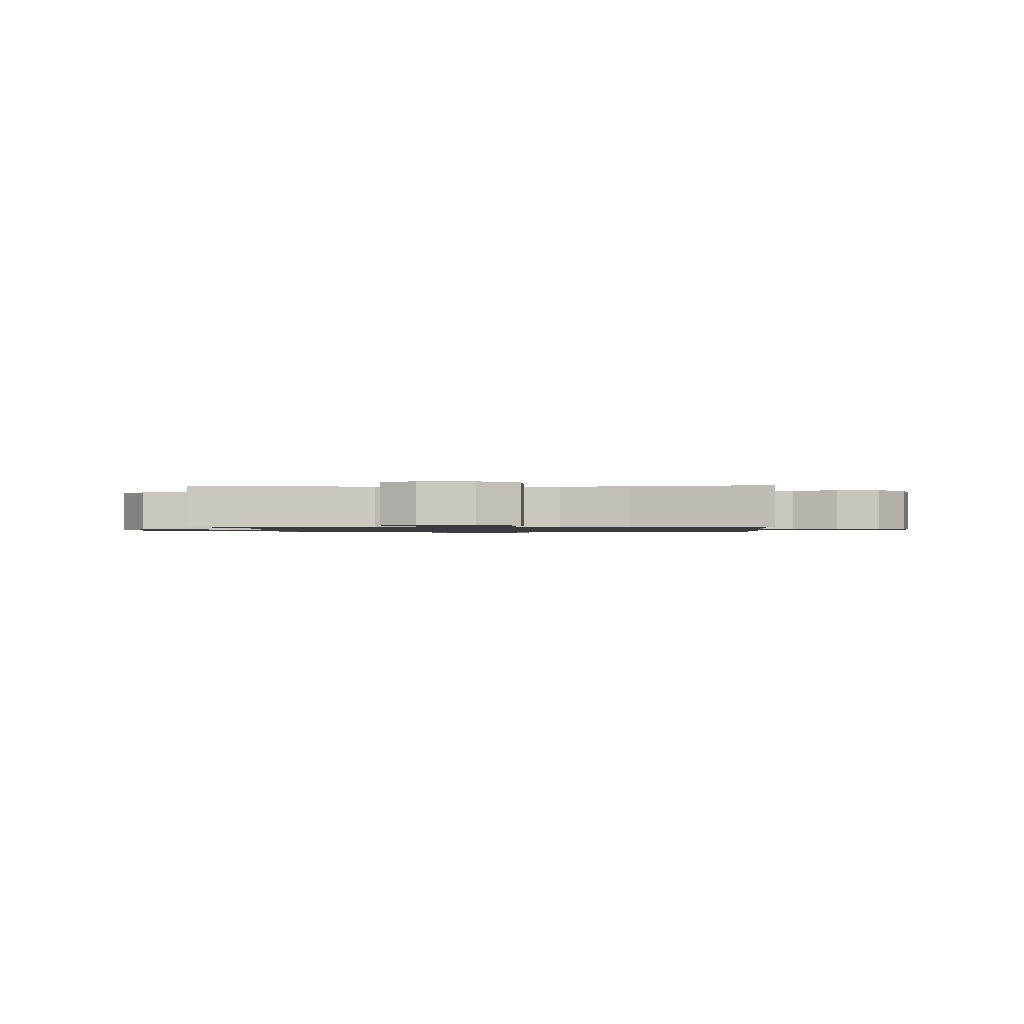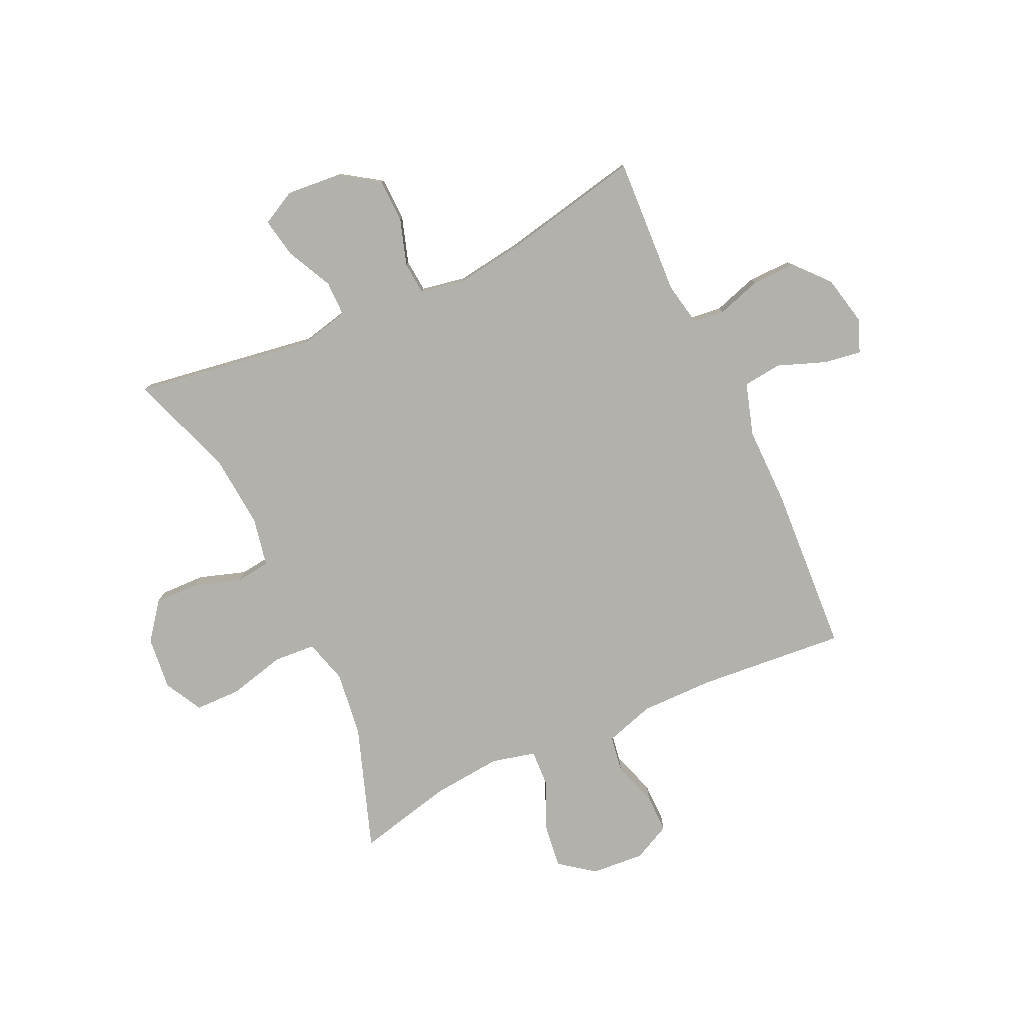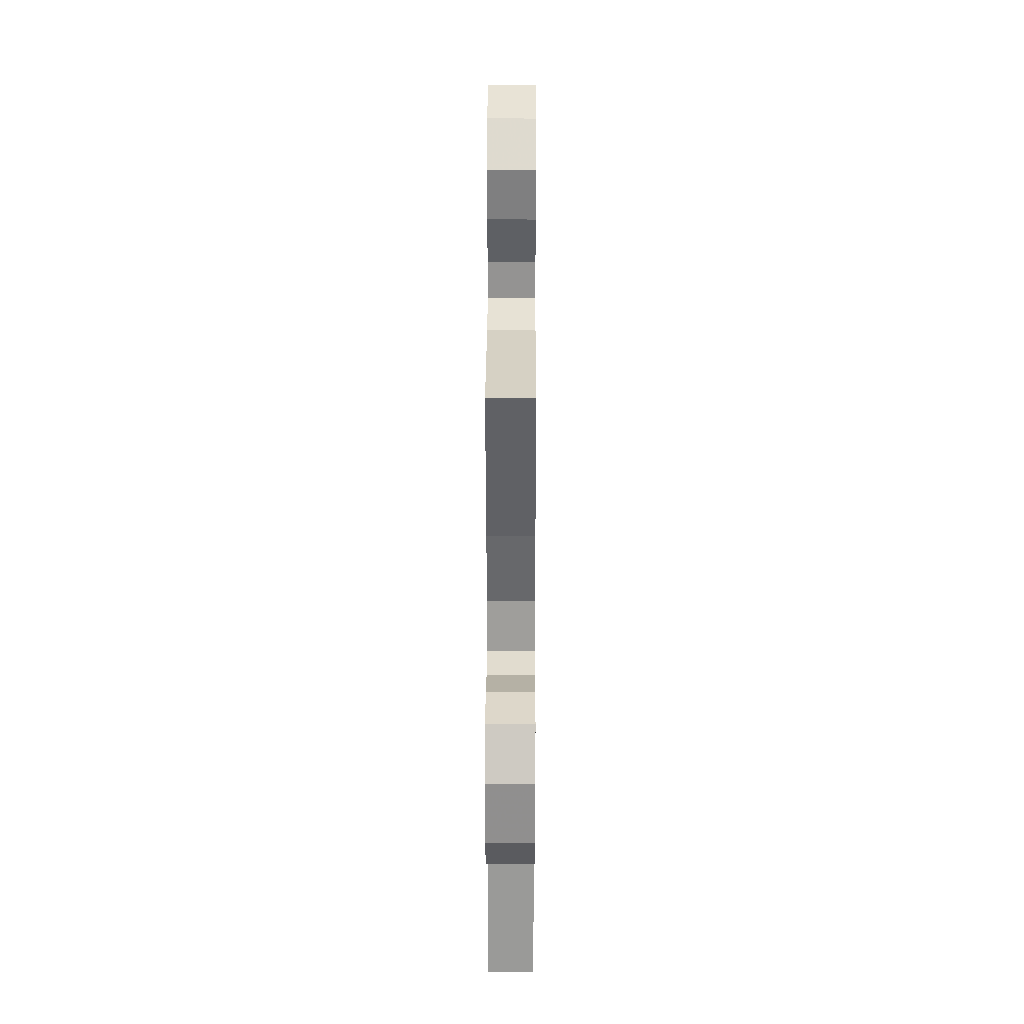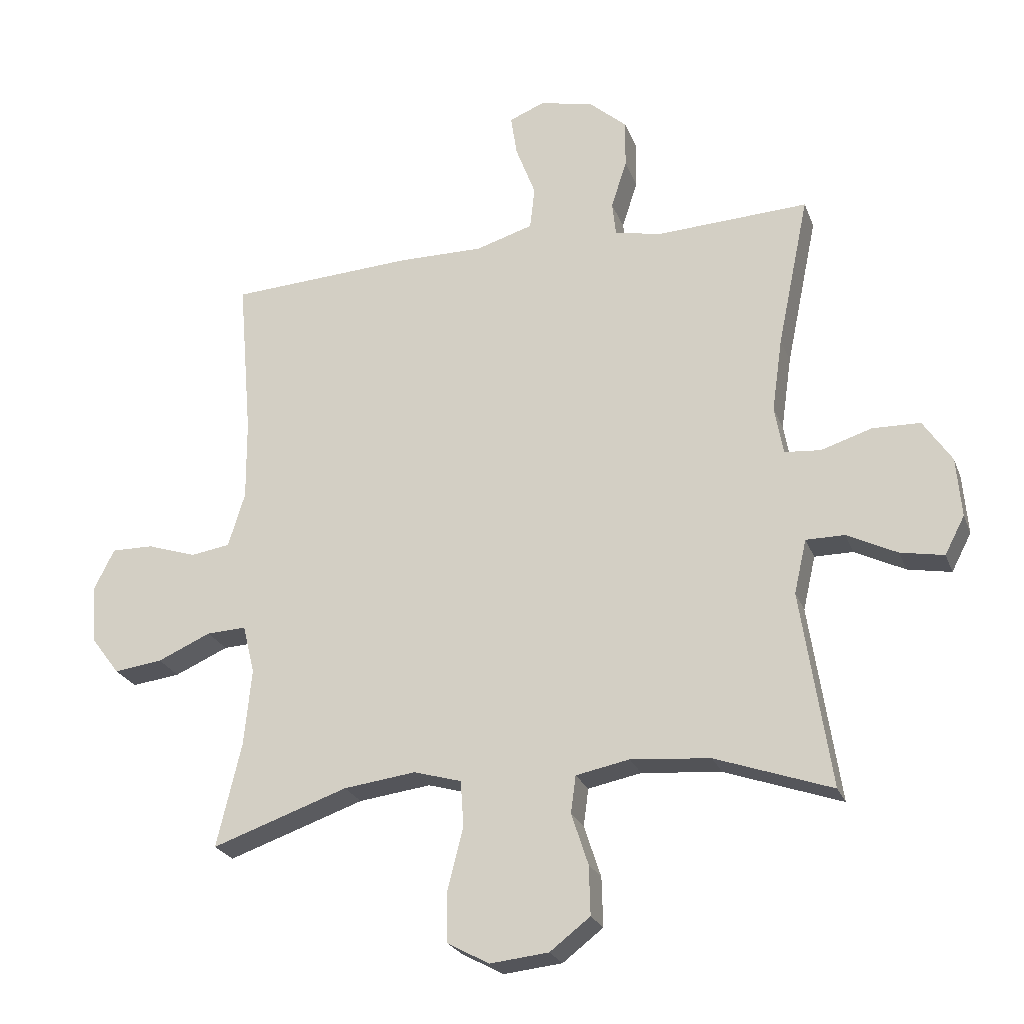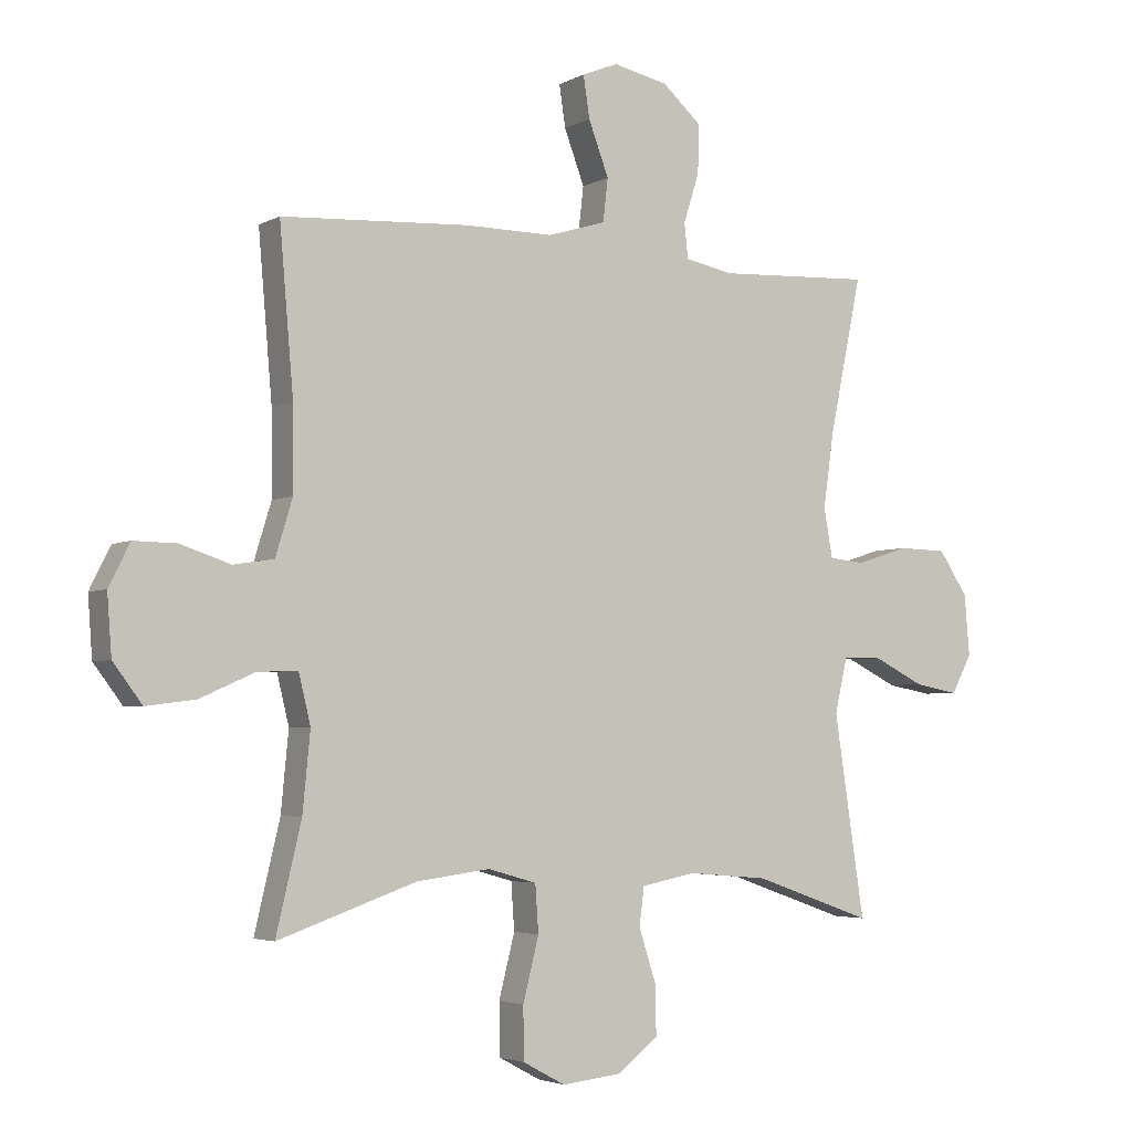
<metadata>
{"format":"obj","ext":"obj","renderer":"f3d","projection":"perspective","resolution":1024,"background":"white","views":[{"elev":-1.1,"azim":-87.4,"up":"+Y"},{"elev":-79.1,"azim":-65.2,"up":"+Y"},{"elev":29.4,"azim":-89.8,"up":"+Z"},{"elev":-24.0,"azim":-162.3,"up":"+Z"},{"elev":-3.8,"azim":149.0,"up":"+Z"}]}
</metadata>
<code>
v 0.5 0.07 0.5
v 0.478 0.07 0.242
v 0.477 0.07 0.111
v 0.504 0.07 0.023
v 0.568 0.07 0.013
v 0.647 0.07 0.039
v 0.715 0.07 0.04
v 0.748 0.07 -0.026
v 0.741 0.07 -0.12
v 0.695 0.07 -0.181
v 0.617 0.07 -0.171
v 0.531 0.07 -0.133
v 0.467 0.07 -0.13
v 0.448 0.07 -0.208
v 0.46 0.07 -0.331
v 0.5 0.07 -0.5
v 0.281 0.07 -0.424
v 0.165 0.07 -0.409
v 0.088 0.07 -0.431
v 0.083 0.07 -0.505
v 0.108 0.07 -0.604
v 0.107 0.07 -0.686
v 0.04 0.07 -0.722
v -0.054 0.07 -0.712
v -0.119 0.07 -0.662
v -0.117 0.07 -0.583
v -0.09 0.07 -0.5
v -0.098 0.07 -0.44
v -0.184 0.07 -0.423
v -0.312 0.07 -0.434
v -0.5 0.07 -0.5
v -0.452 0.07 -0.183
v -0.472 0.07 -0.096
v -0.534 0.07 -0.096
v -0.615 0.07 -0.136
v -0.685 0.07 -0.149
v -0.717 0.07 -0.088
v -0.709 0.07 0.008
v -0.663 0.07 0.077
v -0.586 0.07 0.079
v -0.504 0.07 0.053
v -0.446 0.07 0.058
v -0.432 0.07 0.136
v -0.449 0.07 0.255
v -0.5 0.07 0.5
v -0.256 0.07 0.488
v -0.179 0.07 0.503
v -0.173 0.07 0.558
v -0.198 0.07 0.636
v -0.199 0.07 0.713
v -0.138 0.07 0.767
v -0.051 0.07 0.786
v 0.006 0.07 0.763
v -0.004 0.07 0.697
v -0.036 0.07 0.612
v -0.028 0.07 0.544
v 0.064 0.07 0.516
v 0.202 0.07 0.517
v 0.5 0 0.5
v 0.478 0 0.242
v 0.477 0 0.111
v 0.504 0 0.023
v 0.568 0 0.013
v 0.647 0 0.039
v 0.715 0 0.04
v 0.748 0 -0.026
v 0.741 0 -0.12
v 0.695 0 -0.181
v 0.617 0 -0.171
v 0.531 0 -0.133
v 0.467 0 -0.13
v 0.448 0 -0.208
v 0.46 0 -0.331
v 0.5 0 -0.5
v 0.281 0 -0.424
v 0.165 0 -0.409
v 0.088 0 -0.431
v 0.083 0 -0.505
v 0.108 0 -0.604
v 0.107 0 -0.686
v 0.04 0 -0.722
v -0.054 0 -0.712
v -0.119 0 -0.662
v -0.117 0 -0.583
v -0.09 0 -0.5
v -0.098 0 -0.44
v -0.184 0 -0.423
v -0.312 0 -0.434
v -0.5 0 -0.5
v -0.452 0 -0.183
v -0.472 0 -0.096
v -0.534 0 -0.096
v -0.615 0 -0.136
v -0.685 0 -0.149
v -0.717 0 -0.088
v -0.709 0 0.008
v -0.663 0 0.077
v -0.586 0 0.079
v -0.504 0 0.053
v -0.446 0 0.058
v -0.432 0 0.136
v -0.449 0 0.255
v -0.5 0 0.5
v -0.256 0 0.488
v -0.179 0 0.503
v -0.173 0 0.558
v -0.198 0 0.636
v -0.199 0 0.713
v -0.138 0 0.767
v -0.051 0 0.786
v 0.006 0 0.763
v -0.004 0 0.697
v -0.036 0 0.612
v -0.028 0 0.544
v 0.064 0 0.516
v 0.202 0 0.517
f 57 58 1 2
f 56 57 2 3
f 52 53 54 55
f 50 51 52 55
f 48 49 50 55
f 47 48 55 56
f 44 45 46
f 43 44 46 47
f 42 43 47 56
f 38 39 40 41
f 38 41 42
f 37 38 42
f 34 35 36 37
f 33 34 37 42
f 32 33 42 56
f 30 31 32 56
f 24 25 26 27
f 24 27 28
f 23 24 28
f 20 21 22 23
f 19 20 23 28
f 18 19 28 29
f 15 16 17
f 14 15 17 18
f 13 14 18 29
f 9 10 11 12
f 9 12 13
f 8 9 13
f 5 6 7 8
f 4 5 8 13
f 13 29 30 56
f 3 4 13 56
f 60 59 116 115
f 61 60 115 114
f 113 112 111 110
f 113 110 109 108
f 113 108 107 106
f 114 113 106 105
f 104 103 102
f 105 104 102 101
f 114 105 101 100
f 99 98 97 96
f 100 99 96
f 100 96 95
f 95 94 93 92
f 100 95 92 91
f 114 100 91 90
f 114 90 89 88
f 85 84 83 82
f 86 85 82
f 86 82 81
f 81 80 79 78
f 86 81 78 77
f 87 86 77 76
f 75 74 73
f 76 75 73 72
f 87 76 72 71
f 70 69 68 67
f 71 70 67
f 71 67 66
f 66 65 64 63
f 71 66 63 62
f 114 88 87 71
f 114 71 62 61
f 1 59 60 2
f 2 60 61 3
f 3 61 62 4
f 4 62 63 5
f 5 63 64 6
f 6 64 65 7
f 7 65 66 8
f 8 66 67 9
f 9 67 68 10
f 10 68 69 11
f 11 69 70 12
f 12 70 71 13
f 13 71 72 14
f 14 72 73 15
f 15 73 74 16
f 16 74 75 17
f 17 75 76 18
f 18 76 77 19
f 19 77 78 20
f 20 78 79 21
f 21 79 80 22
f 22 80 81 23
f 23 81 82 24
f 24 82 83 25
f 25 83 84 26
f 26 84 85 27
f 27 85 86 28
f 28 86 87 29
f 29 87 88 30
f 30 88 89 31
f 31 89 90 32
f 32 90 91 33
f 33 91 92 34
f 34 92 93 35
f 35 93 94 36
f 36 94 95 37
f 37 95 96 38
f 38 96 97 39
f 39 97 98 40
f 40 98 99 41
f 41 99 100 42
f 42 100 101 43
f 43 101 102 44
f 44 102 103 45
f 45 103 104 46
f 46 104 105 47
f 47 105 106 48
f 48 106 107 49
f 49 107 108 50
f 50 108 109 51
f 51 109 110 52
f 52 110 111 53
f 53 111 112 54
f 54 112 113 55
f 55 113 114 56
f 56 114 115 57
f 57 115 116 58
f 58 116 59 1

</code>
